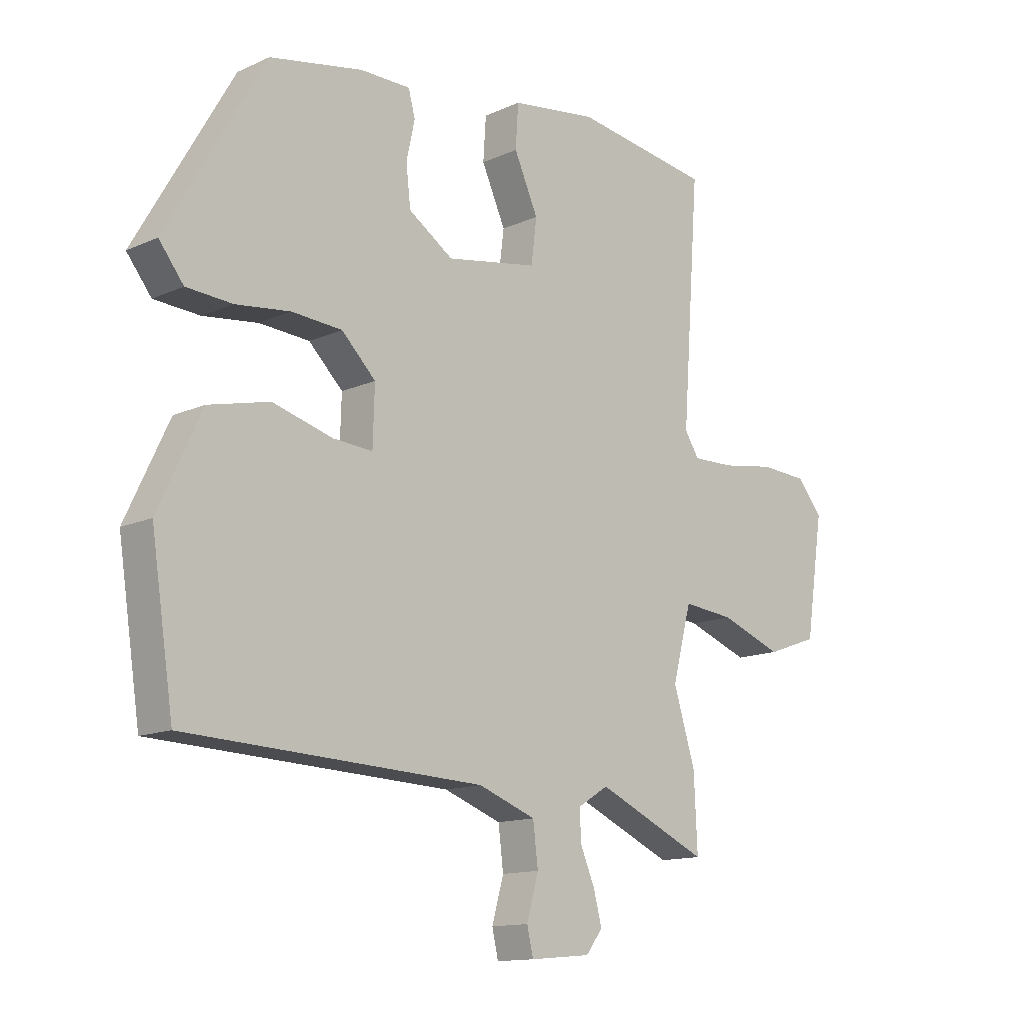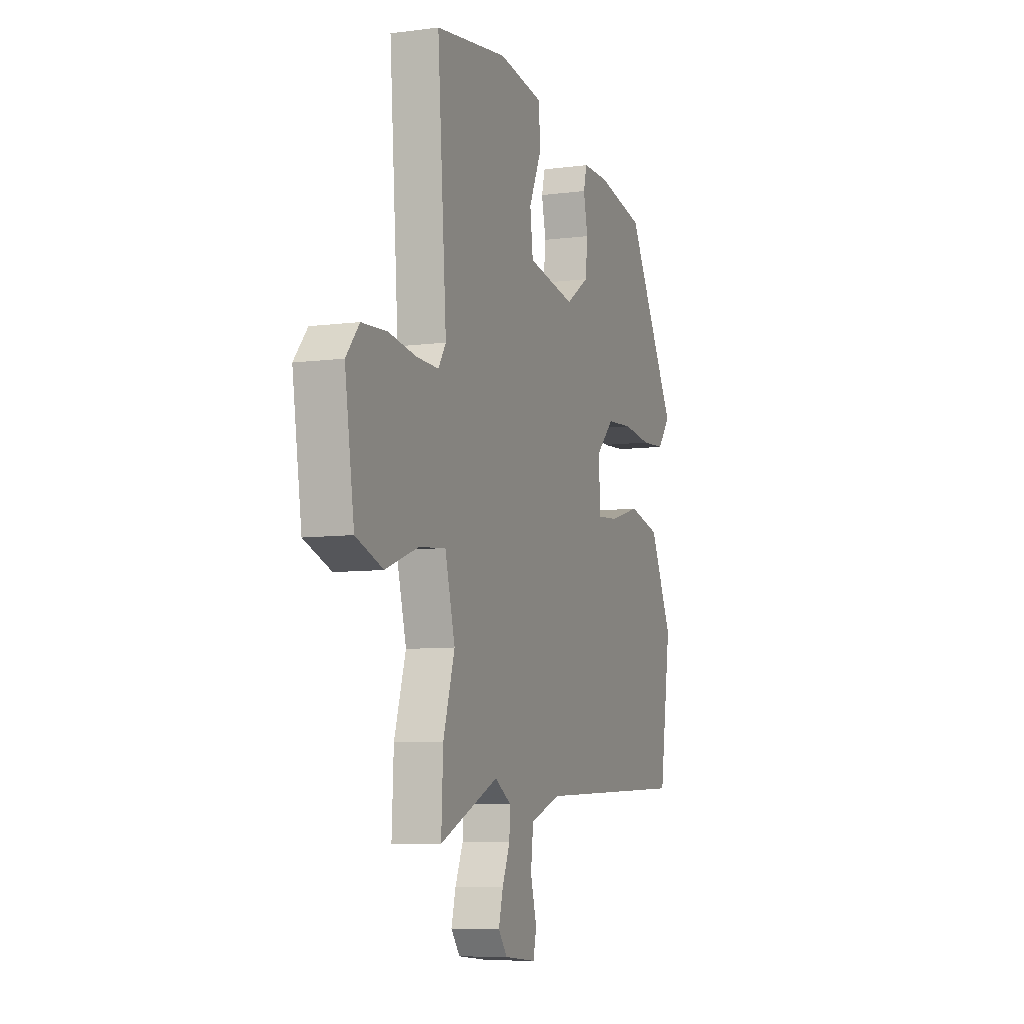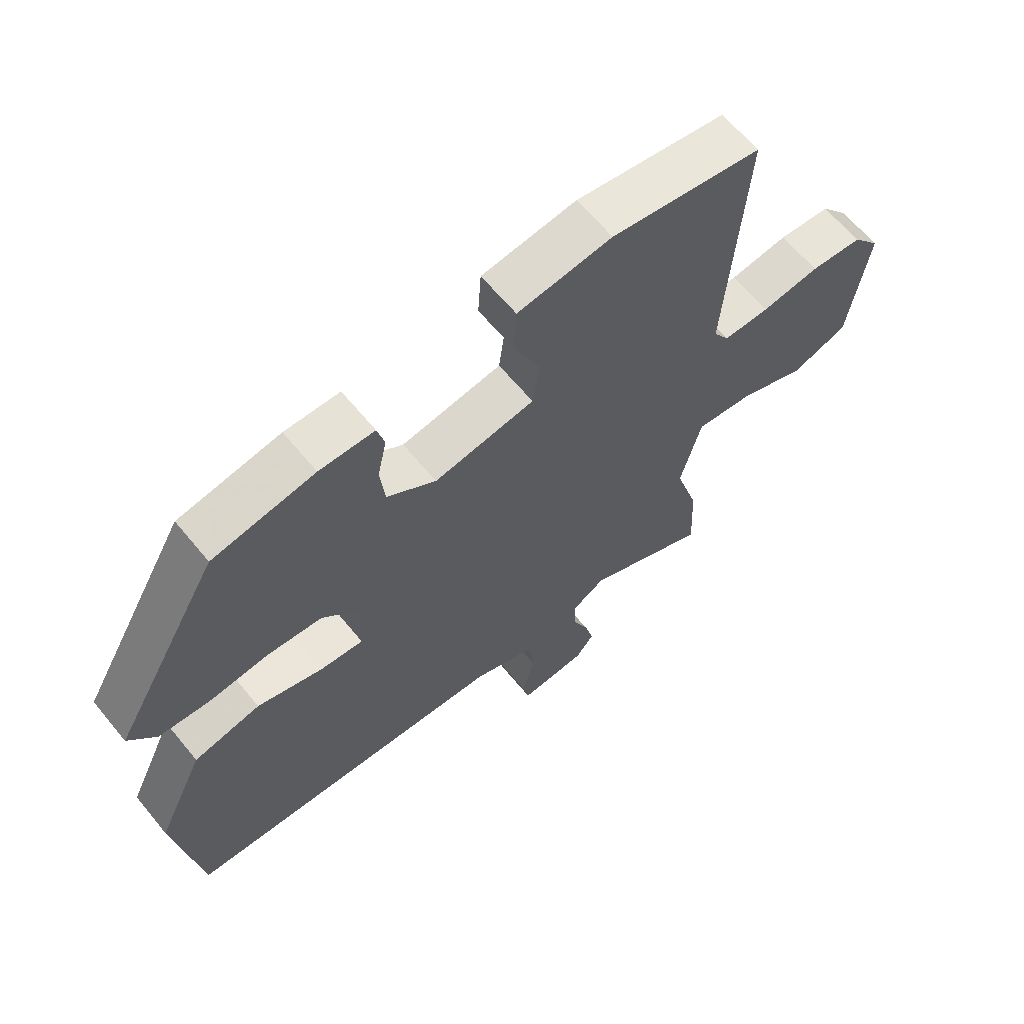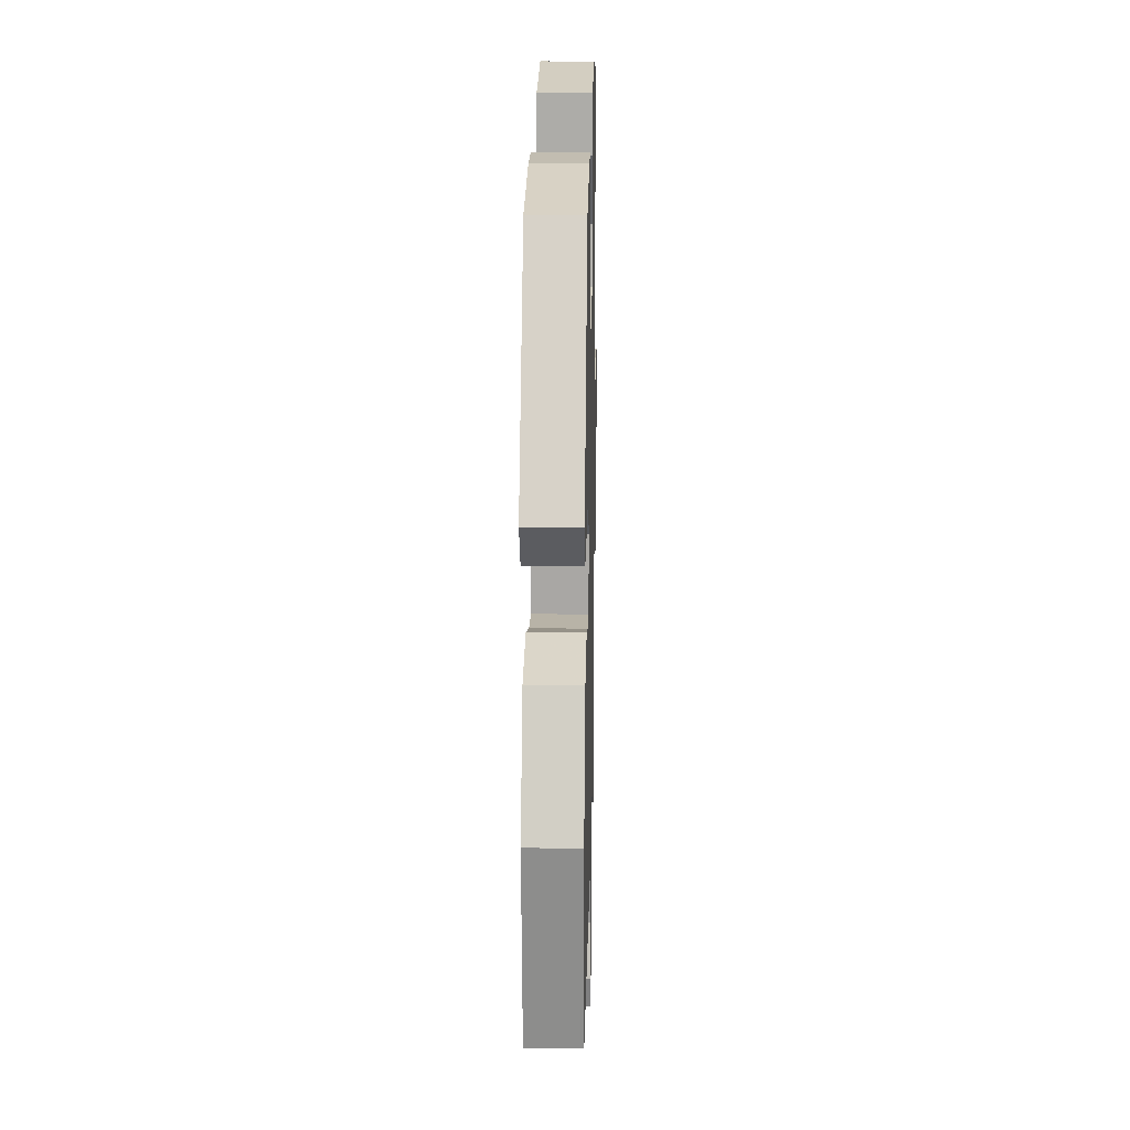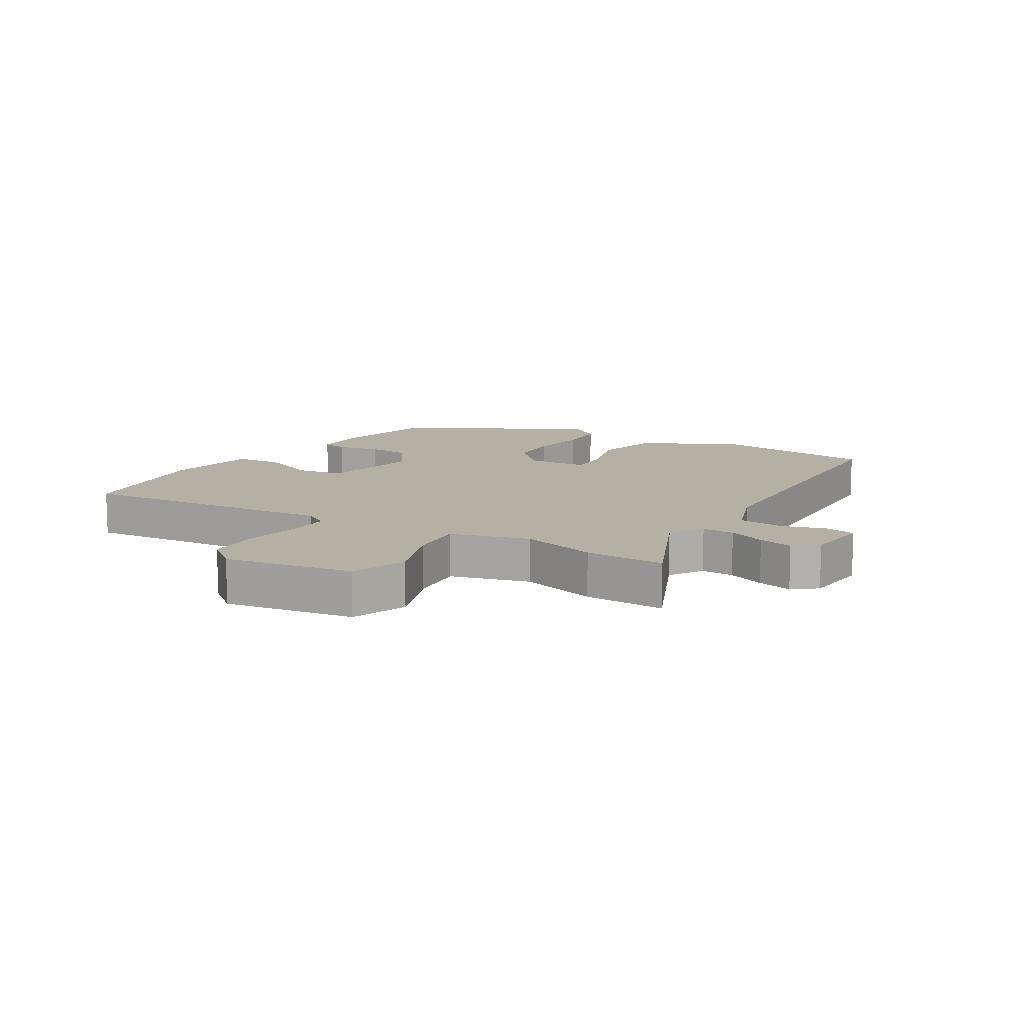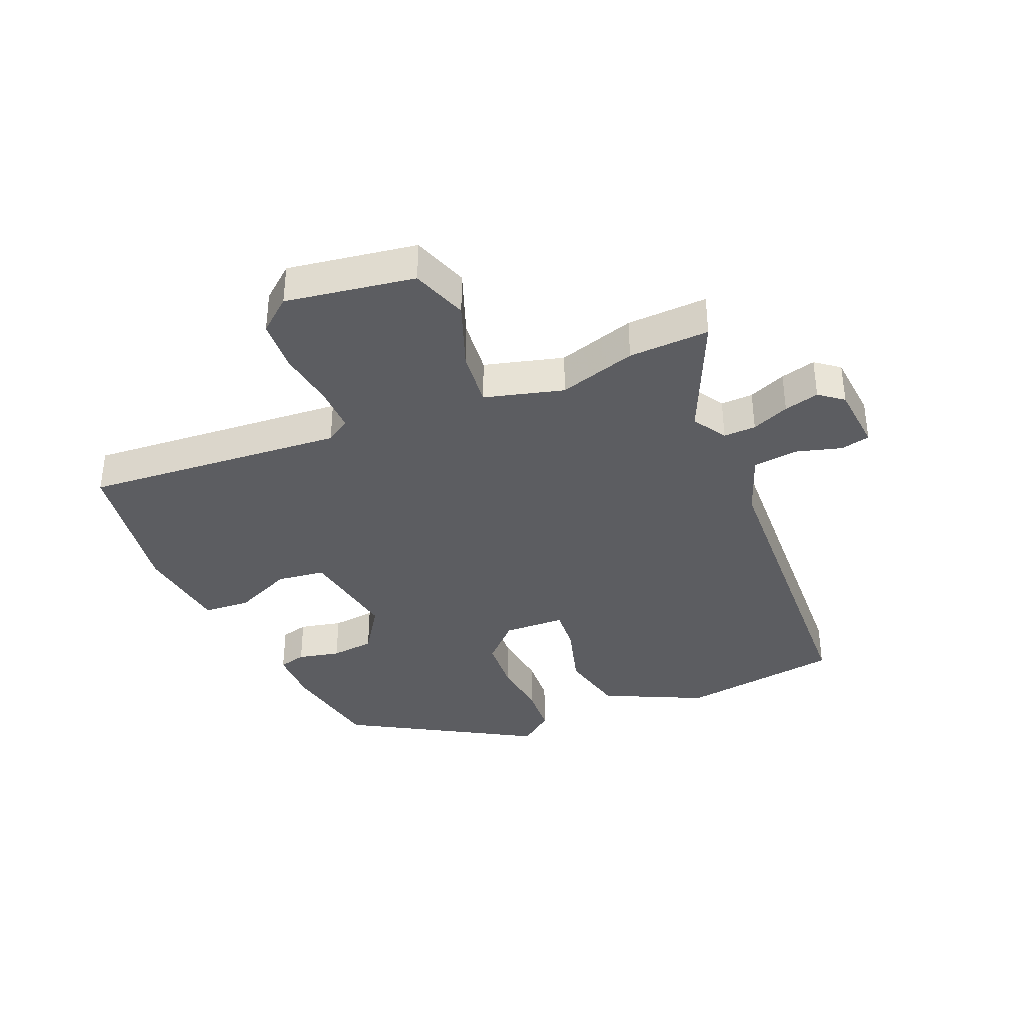
<metadata>
{"format":"obj","ext":"obj","renderer":"f3d","projection":"perspective","resolution":1024,"background":"white","views":[{"elev":-13.4,"azim":-44.5,"up":"+Z"},{"elev":-7.6,"azim":110.4,"up":"+Z"},{"elev":63.3,"azim":-39.3,"up":"+Z"},{"elev":16.8,"azim":-88.8,"up":"+Z"},{"elev":11.6,"azim":121.1,"up":"+Y"},{"elev":-37.0,"azim":112.5,"up":"+Y"}]}
</metadata>
<code>
v -0.352 0.07 0.443
v -0.186 0.07 0.475
v -0.096 0.07 0.475
v -0.084 0.07 0.43
v -0.099 0.07 0.361
v -0.091 0.07 0.29
v -0.011 0.07 0.237
v 0.153 0.07 0.266
v 0.163 0.07 0.345
v 0.12 0.07 0.44
v 0.125 0.07 0.517
v 0.279 0.07 0.539
v 0.525 0.07 0.503
v 0.494 0.07 0.077
v 0.52 0.07 0.037
v 0.595 0.07 0.039
v 0.69 0.07 0.054
v 0.775 0.07 0.049
v 0.82 0.07 -0.005
v 0.788 0.07 -0.216
v 0.696 0.07 -0.249
v 0.585 0.07 -0.208
v 0.493 0.07 -0.199
v 0.459 0.07 -0.328
v 0.498 0.07 -0.454
v 0.504 0.07 -0.586
v 0.304 0.07 -0.497
v 0.249 0.07 -0.531
v 0.251 0.07 -0.584
v 0.277 0.07 -0.645
v 0.292 0.07 -0.702
v 0.262 0.07 -0.741
v 0.153 0.07 -0.751
v 0.142 0.07 -0.703
v 0.163 0.07 -0.628
v 0.154 0.07 -0.555
v 0.051 0.07 -0.517
v -0.48 0.07 -0.495
v -0.52 0.07 -0.231
v -0.443 0.07 -0.068
v -0.334 0.07 -0.042
v -0.227 0.07 -0.072
v -0.156 0.07 -0.077
v -0.153 0.07 0.024
v -0.214 0.07 0.084
v -0.304 0.07 0.09
v -0.401 0.07 0.078
v -0.483 0.07 0.083
v -0.527 0.07 0.139
v -0.352 0 0.443
v -0.186 0 0.475
v -0.096 0 0.475
v -0.084 0 0.43
v -0.099 0 0.361
v -0.091 0 0.29
v -0.011 0 0.237
v 0.153 0 0.266
v 0.163 0 0.345
v 0.12 0 0.44
v 0.125 0 0.517
v 0.279 0 0.539
v 0.525 0 0.503
v 0.494 0 0.077
v 0.52 0 0.037
v 0.595 0 0.039
v 0.69 0 0.054
v 0.775 0 0.049
v 0.82 0 -0.005
v 0.788 0 -0.216
v 0.696 0 -0.249
v 0.585 0 -0.208
v 0.493 0 -0.199
v 0.459 0 -0.328
v 0.498 0 -0.454
v 0.504 0 -0.586
v 0.304 0 -0.497
v 0.249 0 -0.531
v 0.251 0 -0.584
v 0.277 0 -0.645
v 0.292 0 -0.702
v 0.262 0 -0.741
v 0.153 0 -0.751
v 0.142 0 -0.703
v 0.163 0 -0.628
v 0.154 0 -0.555
v 0.051 0 -0.517
v -0.48 0 -0.495
v -0.52 0 -0.231
v -0.443 0 -0.068
v -0.334 0 -0.042
v -0.227 0 -0.072
v -0.156 0 -0.077
v -0.153 0 0.024
v -0.214 0 0.084
v -0.304 0 0.09
v -0.401 0 0.078
v -0.483 0 0.083
v -0.527 0 0.139
f 46 47 48 49
f 45 46 49 1
f 44 45 1 2
f 39 40 41 42
f 37 38 39 42
f 36 37 42 43
f 32 33 34 35
f 32 35 36
f 29 30 31 32
f 29 32 36
f 28 29 36 43
f 24 25 26 27
f 23 24 27 28
f 19 20 21 22
f 19 22 23
f 16 17 18 19
f 15 16 19 23
f 14 15 23 28
f 9 10 11 12
f 8 9 12 13
f 2 3 4 5
f 44 2 5 6
f 43 44 6 7
f 28 43 7 8
f 8 13 14 28
f 98 97 96 95
f 50 98 95 94
f 51 50 94 93
f 91 90 89 88
f 91 88 87 86
f 92 91 86 85
f 84 83 82 81
f 85 84 81
f 81 80 79 78
f 85 81 78
f 92 85 78 77
f 76 75 74 73
f 77 76 73 72
f 71 70 69 68
f 72 71 68
f 68 67 66 65
f 72 68 65 64
f 77 72 64 63
f 61 60 59 58
f 62 61 58 57
f 54 53 52 51
f 55 54 51 93
f 56 55 93 92
f 57 56 92 77
f 77 63 62 57
f 1 50 51 2
f 2 51 52 3
f 3 52 53 4
f 4 53 54 5
f 5 54 55 6
f 6 55 56 7
f 7 56 57 8
f 8 57 58 9
f 9 58 59 10
f 10 59 60 11
f 11 60 61 12
f 12 61 62 13
f 13 62 63 14
f 14 63 64 15
f 15 64 65 16
f 16 65 66 17
f 17 66 67 18
f 18 67 68 19
f 19 68 69 20
f 20 69 70 21
f 21 70 71 22
f 22 71 72 23
f 23 72 73 24
f 24 73 74 25
f 25 74 75 26
f 26 75 76 27
f 27 76 77 28
f 28 77 78 29
f 29 78 79 30
f 30 79 80 31
f 31 80 81 32
f 32 81 82 33
f 33 82 83 34
f 34 83 84 35
f 35 84 85 36
f 36 85 86 37
f 37 86 87 38
f 38 87 88 39
f 39 88 89 40
f 40 89 90 41
f 41 90 91 42
f 42 91 92 43
f 43 92 93 44
f 44 93 94 45
f 45 94 95 46
f 46 95 96 47
f 47 96 97 48
f 48 97 98 49
f 49 98 50 1

</code>
